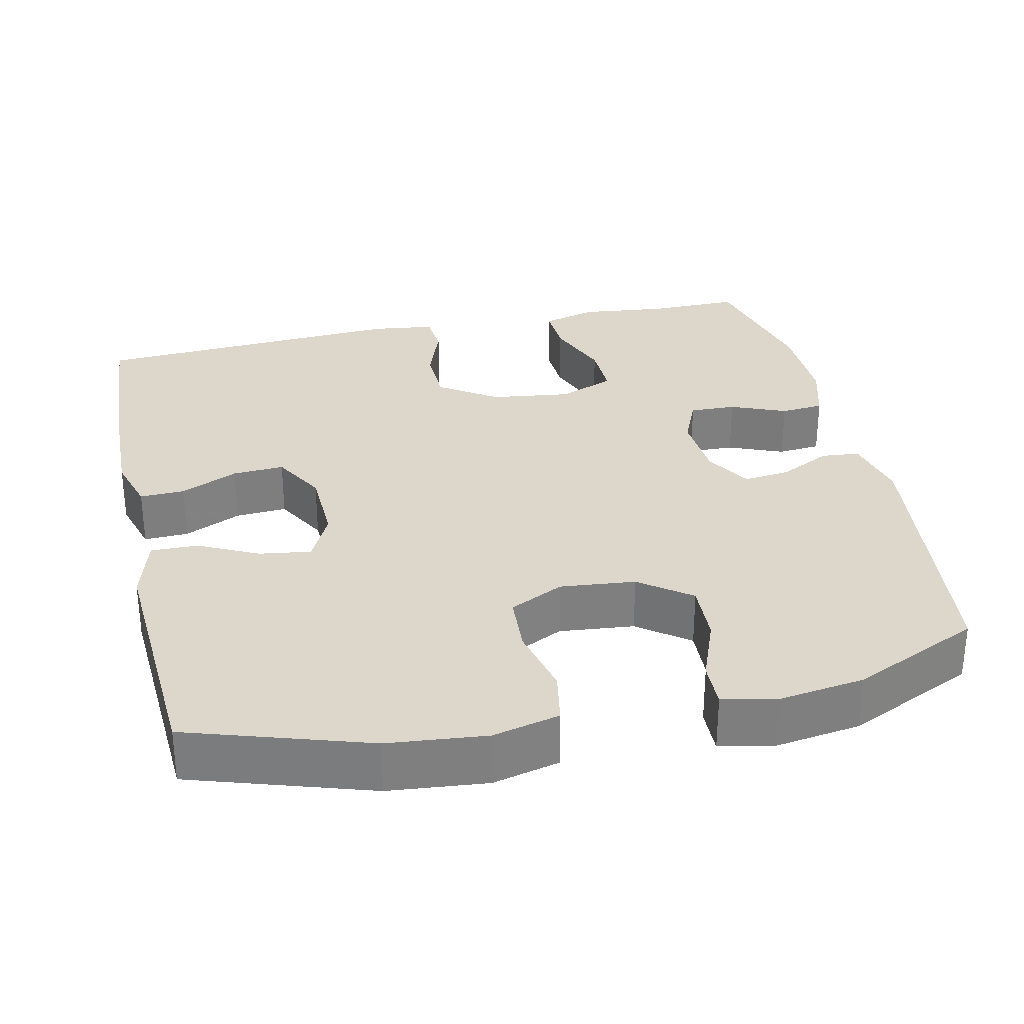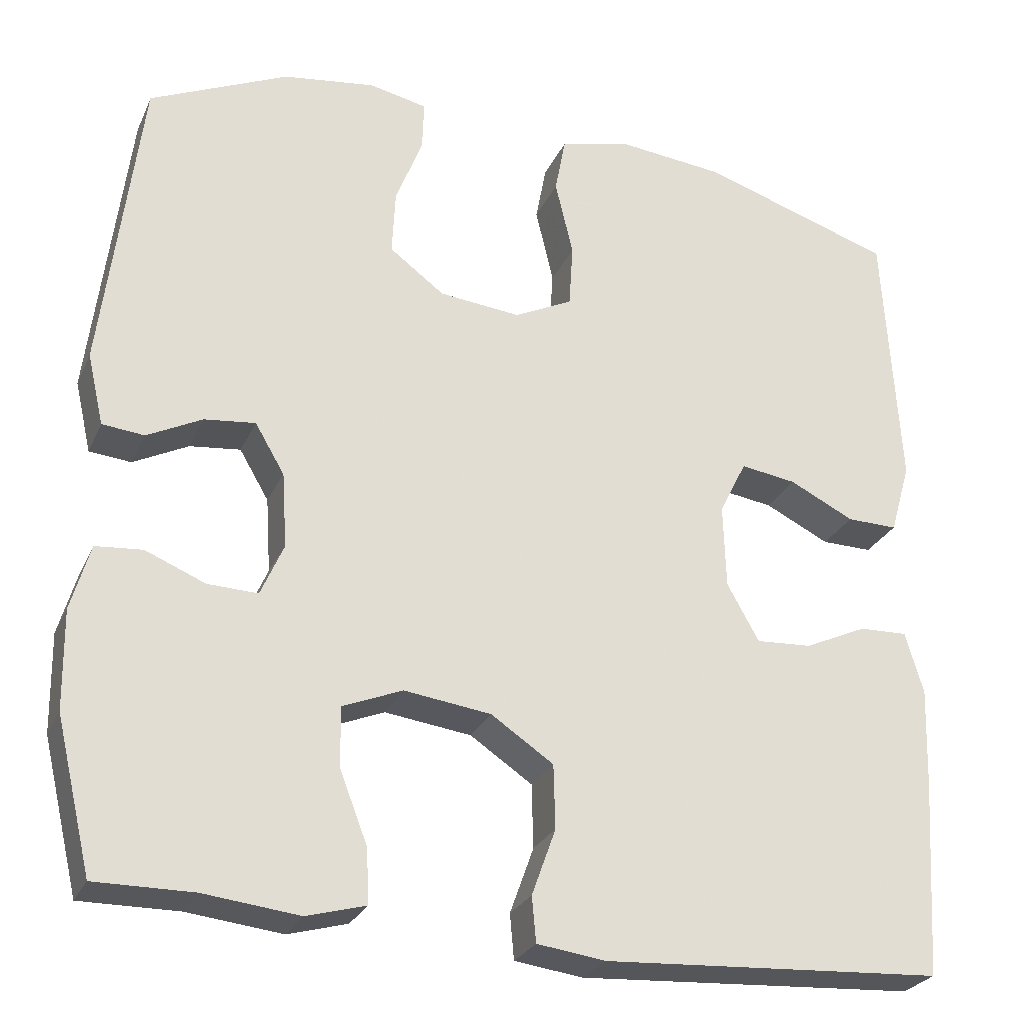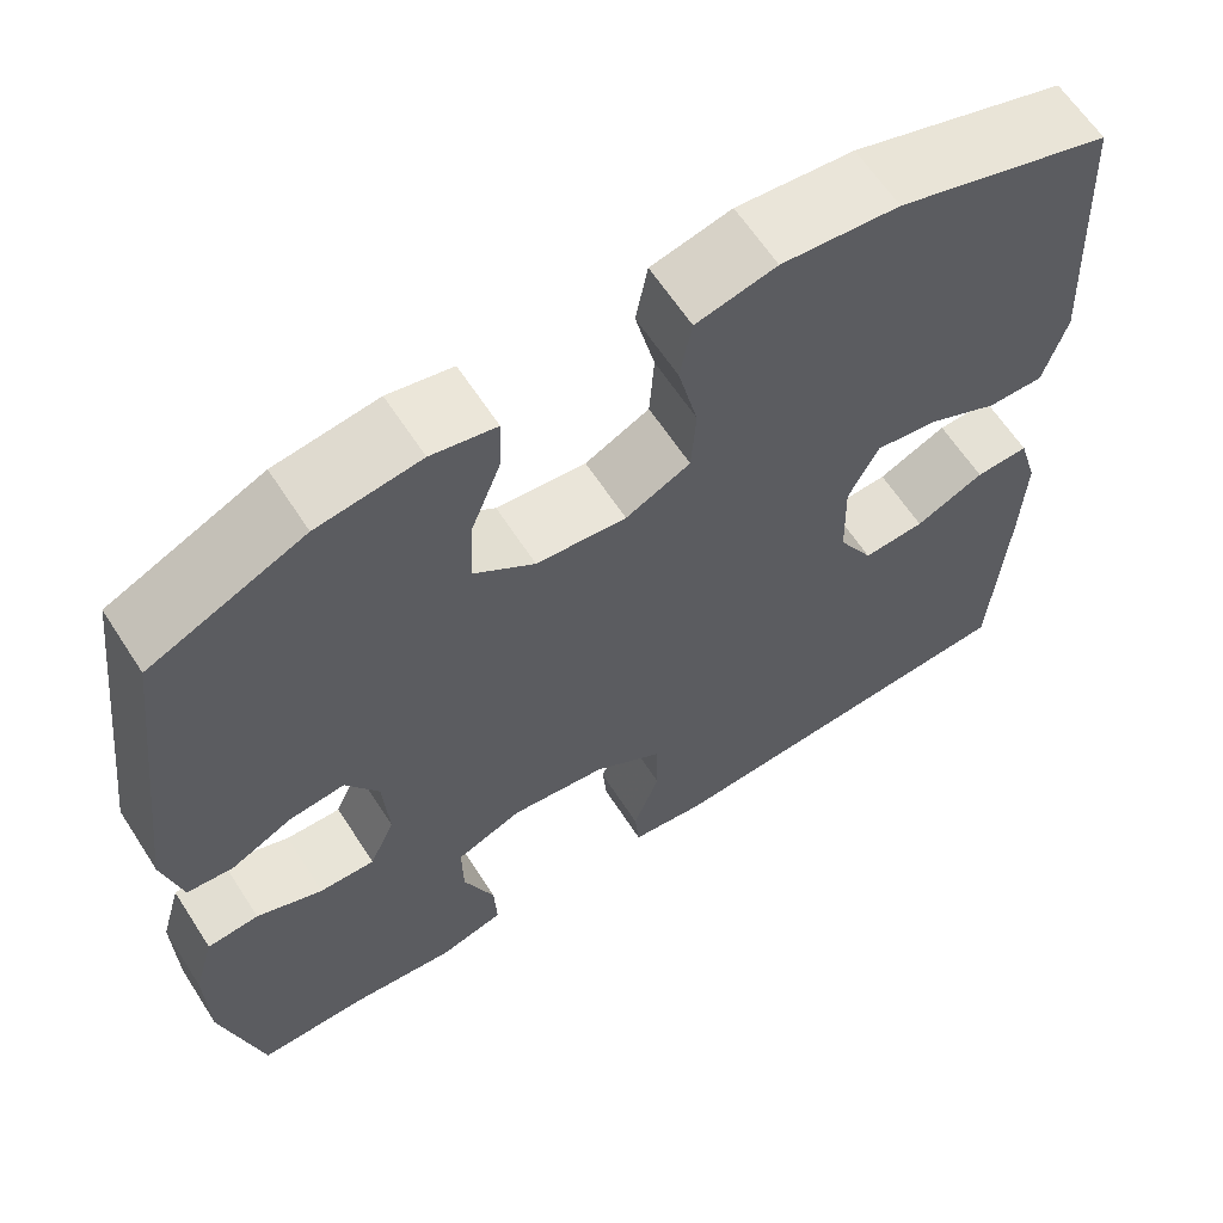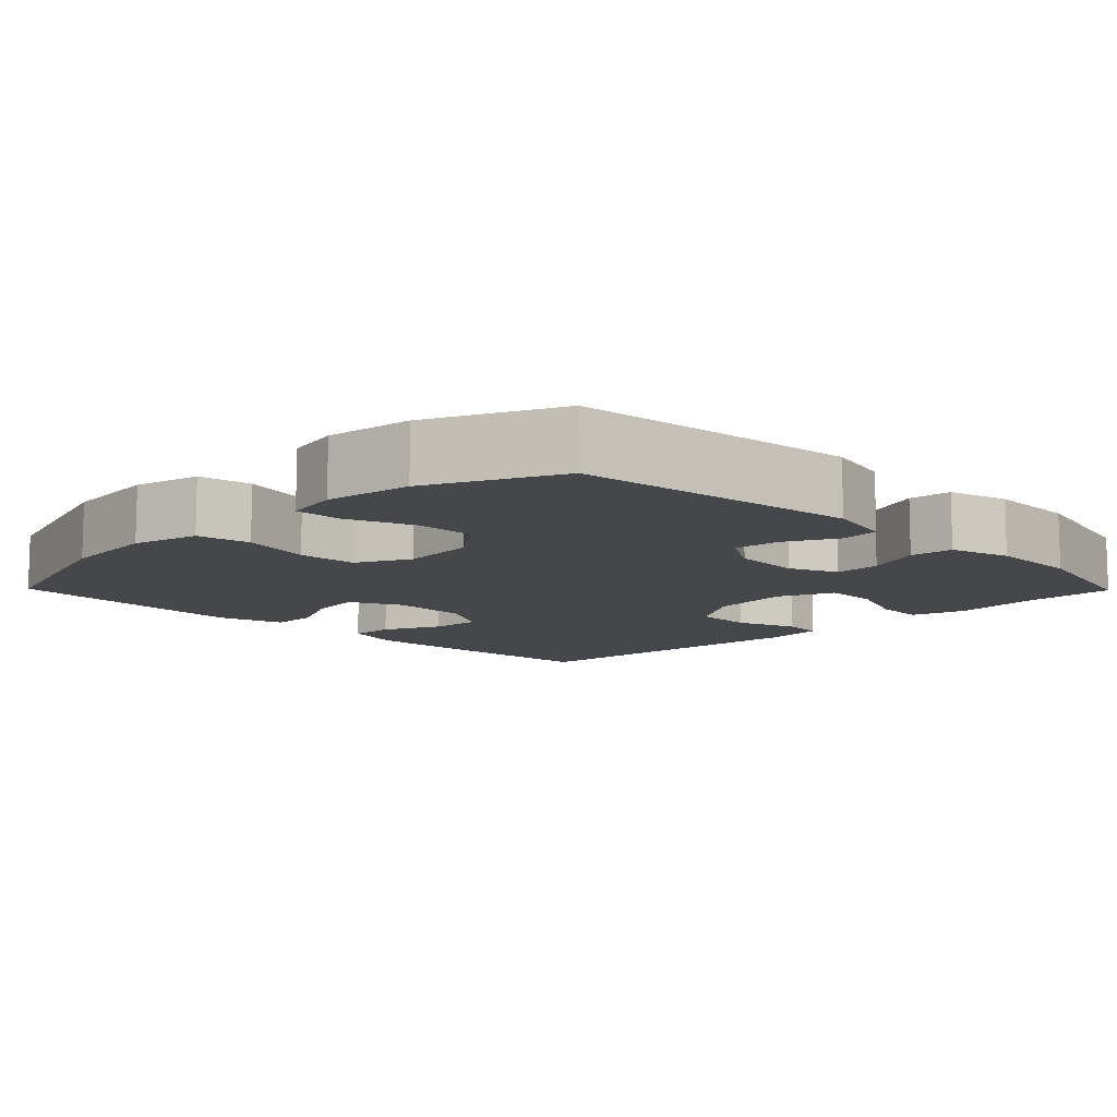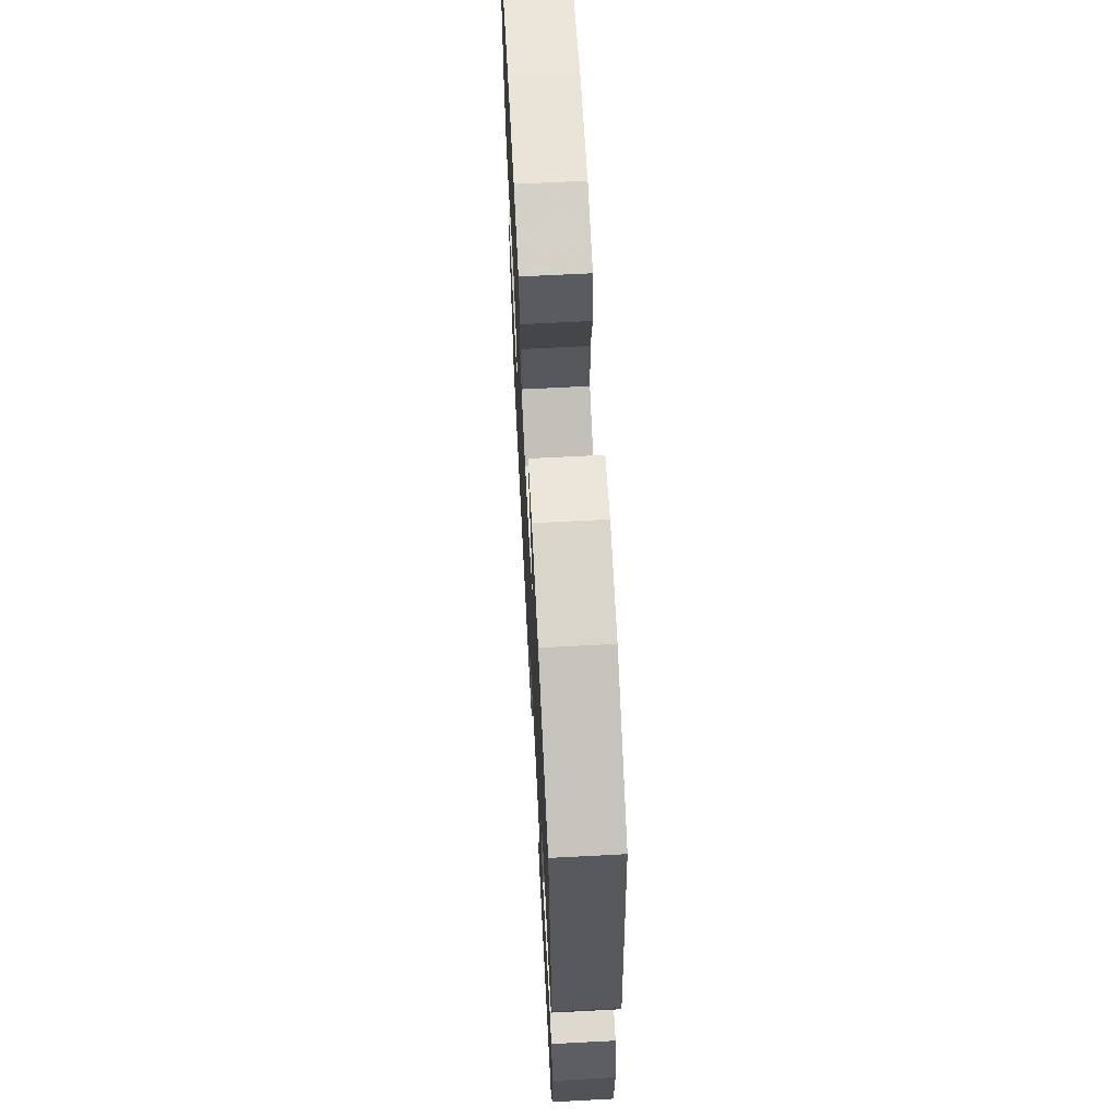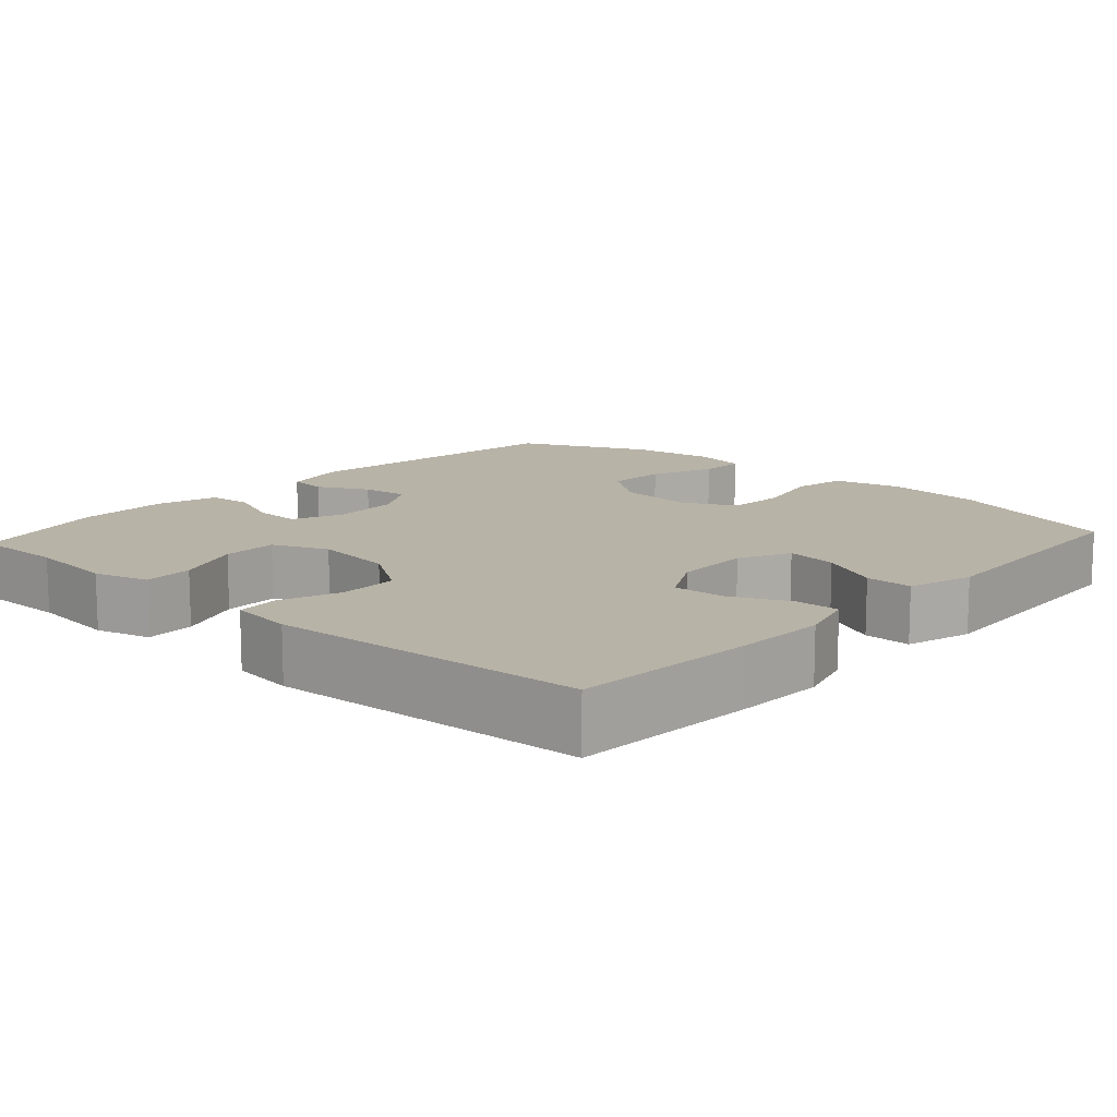
<metadata>
{"format":"obj","ext":"obj","renderer":"f3d","projection":"perspective","resolution":1024,"background":"white","views":[{"elev":30.6,"azim":-12.6,"up":"+Y"},{"elev":-26.8,"azim":159.5,"up":"+Z"},{"elev":63.1,"azim":147.1,"up":"+Z"},{"elev":-10.3,"azim":44.5,"up":"+Y"},{"elev":66.7,"azim":87.0,"up":"+Z"},{"elev":12.7,"azim":-137.9,"up":"+Y"}]}
</metadata>
<code>
v 0.5 0.07 -0.5
v 0.381 0.07 -0.499
v 0.265 0.07 -0.512
v 0.193 0.07 -0.492
v 0.196 0.07 -0.426
v 0.23 0.07 -0.338
v 0.231 0.07 -0.265
v 0.158 0.07 -0.235
v 0.052 0.07 -0.249
v -0.024 0.07 -0.3
v -0.026 0.07 -0.378
v 0.003 0.07 -0.459
v -0.002 0.07 -0.514
v -0.085 0.07 -0.525
v -0.5 0.07 -0.5
v -0.515 0.07 -0.258
v -0.519 0.07 -0.138
v -0.497 0.07 -0.063
v -0.438 0.07 -0.065
v -0.362 0.07 -0.1
v -0.294 0.07 -0.104
v -0.255 0.07 -0.034
v -0.252 0.07 0.068
v -0.285 0.07 0.135
v -0.353 0.07 0.125
v -0.432 0.07 0.086
v -0.494 0.07 0.085
v -0.519 0.07 0.172
v -0.5 0.07 0.5
v -0.264 0.07 0.576
v -0.135 0.07 0.589
v -0.047 0.07 0.568
v -0.034 0.07 0.498
v -0.056 0.07 0.405
v -0.051 0.07 0.327
v 0.02 0.07 0.292
v 0.119 0.07 0.302
v 0.186 0.07 0.352
v 0.182 0.07 0.432
v 0.149 0.07 0.517
v 0.147 0.07 0.578
v 0.218 0.07 0.593
v 0.331 0.07 0.577
v 0.5 0.07 0.5
v 0.546 0.07 0.126
v 0.526 0.07 0.039
v 0.475 0.07 0.034
v 0.408 0.07 0.068
v 0.346 0.07 0.075
v 0.31 0.07 0.014
v 0.304 0.07 -0.078
v 0.332 0.07 -0.142
v 0.393 0.07 -0.14
v 0.466 0.07 -0.11
v 0.523 0.07 -0.115
v 0.546 0.07 -0.195
v 0.544 0.07 -0.316
v 0.5 0 -0.5
v 0.381 0 -0.499
v 0.265 0 -0.512
v 0.193 0 -0.492
v 0.196 0 -0.426
v 0.23 0 -0.338
v 0.231 0 -0.265
v 0.158 0 -0.235
v 0.052 0 -0.249
v -0.024 0 -0.3
v -0.026 0 -0.378
v 0.003 0 -0.459
v -0.002 0 -0.514
v -0.085 0 -0.525
v -0.5 0 -0.5
v -0.515 0 -0.258
v -0.519 0 -0.138
v -0.497 0 -0.063
v -0.438 0 -0.065
v -0.362 0 -0.1
v -0.294 0 -0.104
v -0.255 0 -0.034
v -0.252 0 0.068
v -0.285 0 0.135
v -0.353 0 0.125
v -0.432 0 0.086
v -0.494 0 0.085
v -0.519 0 0.172
v -0.5 0 0.5
v -0.264 0 0.576
v -0.135 0 0.589
v -0.047 0 0.568
v -0.034 0 0.498
v -0.056 0 0.405
v -0.051 0 0.327
v 0.02 0 0.292
v 0.119 0 0.302
v 0.186 0 0.352
v 0.182 0 0.432
v 0.149 0 0.517
v 0.147 0 0.578
v 0.218 0 0.593
v 0.331 0 0.577
v 0.5 0 0.5
v 0.546 0 0.126
v 0.526 0 0.039
v 0.475 0 0.034
v 0.408 0 0.068
v 0.346 0 0.075
v 0.31 0 0.014
v 0.304 0 -0.078
v 0.332 0 -0.142
v 0.393 0 -0.14
v 0.466 0 -0.11
v 0.523 0 -0.115
v 0.546 0 -0.195
v 0.544 0 -0.316
f 56 57 1 2
f 53 54 55 56
f 52 53 56 2
f 51 52 2 3
f 50 51 3
f 45 46 47 48
f 45 48 49
f 44 45 49
f 43 44 49 50
f 39 40 41 42
f 38 39 42 43
f 31 32 33 34
f 31 34 35
f 30 31 35
f 29 30 35
f 28 29 35 36
f 25 26 27 28
f 24 25 28 36
f 17 18 19 20
f 17 20 21
f 16 17 21
f 15 16 21
f 14 15 21 22
f 11 12 13 14
f 10 11 14 22
f 3 4 5 6
f 3 6 7
f 38 43 50 3
f 23 24 36 37
f 10 22 23 37
f 9 10 37 38
f 8 9 38
f 7 8 38
f 3 7 38
f 59 58 114 113
f 113 112 111 110
f 59 113 110 109
f 60 59 109 108
f 60 108 107
f 105 104 103 102
f 106 105 102
f 106 102 101
f 107 106 101 100
f 99 98 97 96
f 100 99 96 95
f 91 90 89 88
f 92 91 88
f 92 88 87
f 92 87 86
f 93 92 86 85
f 85 84 83 82
f 93 85 82 81
f 77 76 75 74
f 78 77 74
f 78 74 73
f 78 73 72
f 79 78 72 71
f 71 70 69 68
f 79 71 68 67
f 63 62 61 60
f 64 63 60
f 60 107 100 95
f 94 93 81 80
f 94 80 79 67
f 95 94 67 66
f 95 66 65
f 95 65 64
f 95 64 60
f 1 58 59 2
f 2 59 60 3
f 3 60 61 4
f 4 61 62 5
f 5 62 63 6
f 6 63 64 7
f 7 64 65 8
f 8 65 66 9
f 9 66 67 10
f 10 67 68 11
f 11 68 69 12
f 12 69 70 13
f 13 70 71 14
f 14 71 72 15
f 15 72 73 16
f 16 73 74 17
f 17 74 75 18
f 18 75 76 19
f 19 76 77 20
f 20 77 78 21
f 21 78 79 22
f 22 79 80 23
f 23 80 81 24
f 24 81 82 25
f 25 82 83 26
f 26 83 84 27
f 27 84 85 28
f 28 85 86 29
f 29 86 87 30
f 30 87 88 31
f 31 88 89 32
f 32 89 90 33
f 33 90 91 34
f 34 91 92 35
f 35 92 93 36
f 36 93 94 37
f 37 94 95 38
f 38 95 96 39
f 39 96 97 40
f 40 97 98 41
f 41 98 99 42
f 42 99 100 43
f 43 100 101 44
f 44 101 102 45
f 45 102 103 46
f 46 103 104 47
f 47 104 105 48
f 48 105 106 49
f 49 106 107 50
f 50 107 108 51
f 51 108 109 52
f 52 109 110 53
f 53 110 111 54
f 54 111 112 55
f 55 112 113 56
f 56 113 114 57
f 57 114 58 1

</code>
